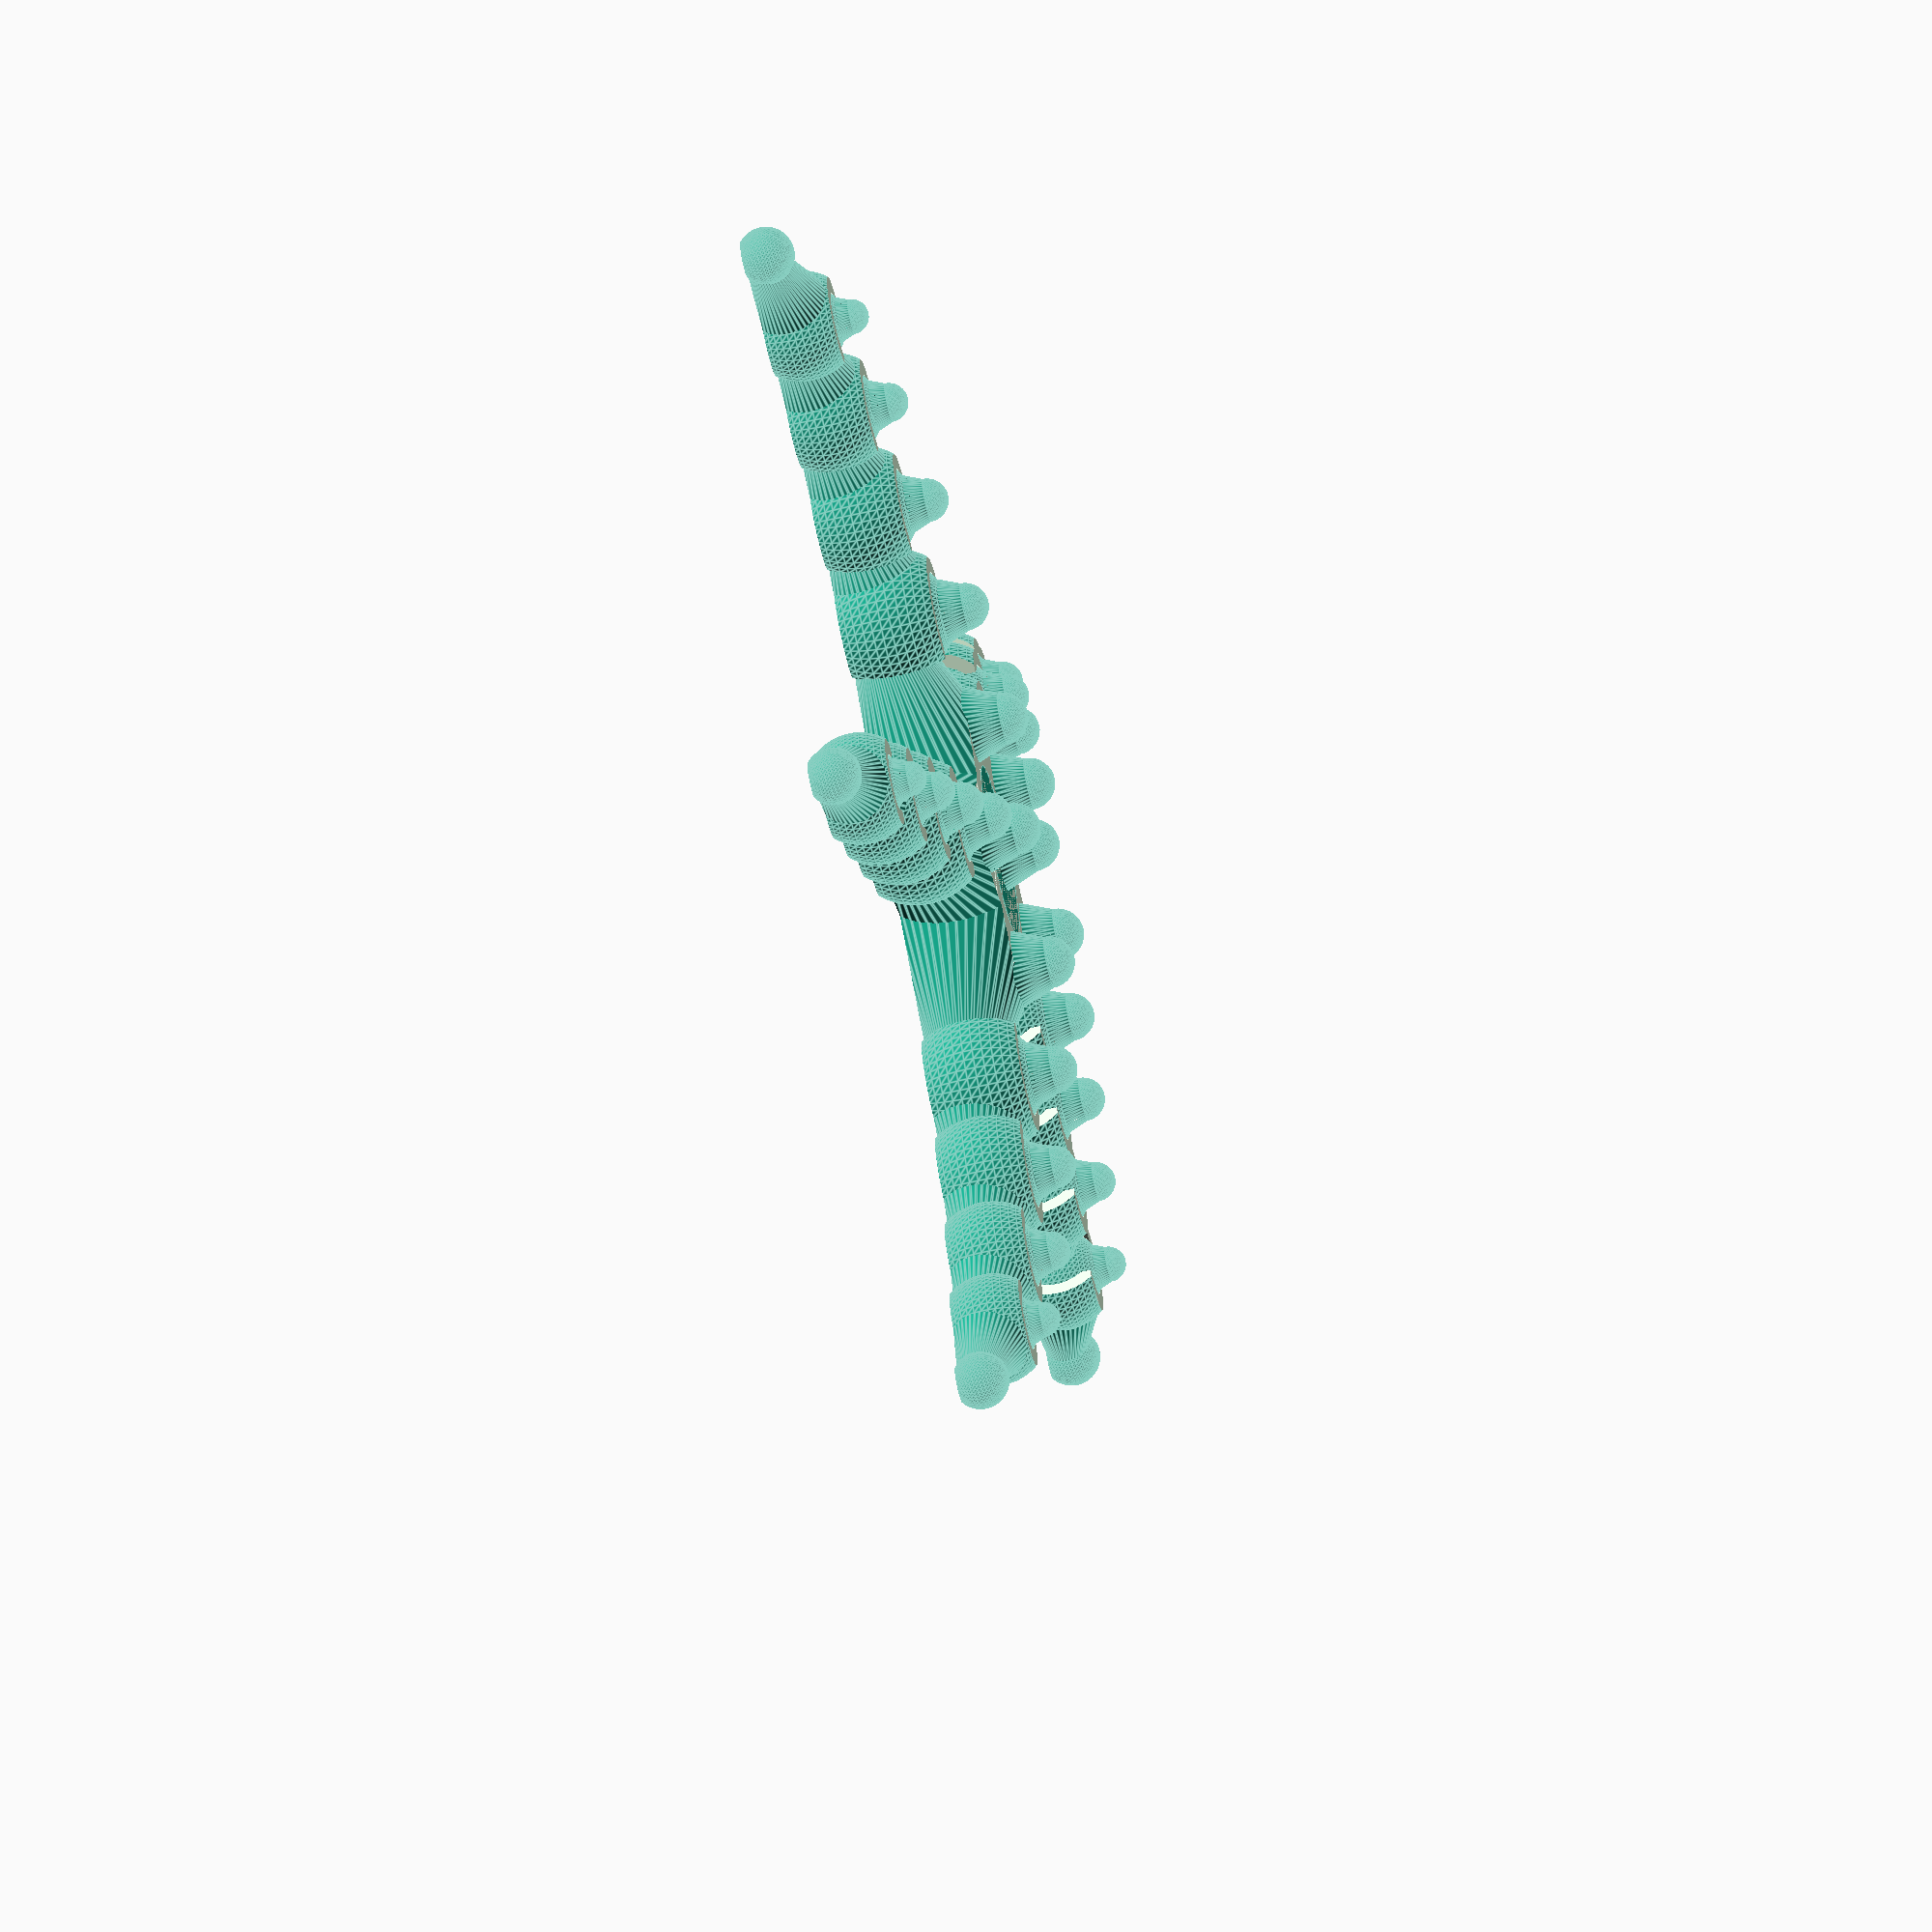
<openscad>
// preview[view:south, tilt:top]

/* [Global] */

// Select which part of the starfish would like to render.
part=1; //[1:All, 2:Plate, 3:Center, 4:Seg1, 5:Seg2, 6:Seg3, 7:Seg4, 8:Seg5]

// How many legs should the starfish have?
legs = 5; // [3:12]

// How many segments should each leg have?
segments = 4; // [0:5]

// How long should the leg segment be (mm)?
length = 16; // [13:23]

// How large should the gap be between segments (mm)?
gap = 0.1;

/* [Hidden] */

slope = -99;
radius = 10;
shell = 0.8;
scale = 0.7;
r_ratio = 0.45;
s_angle = 10;
$fn=48;

// IMPORTANT!!! - Comment out starfish before running make

starfish(part);

// -------------- BUILD TARGETS FOR MAKEFILE

module star_segment_1() { // MAKE_TARGET
	segment(radius - shell, shell, length, segments - 1);
}

module star_segment_2() { // MAKE_TARGET
	segment(radius - (shell * 2), shell, length, segments - 2);
}

module star_segment_3() { // MAKE_TARGET
	segment(radius - (shell * 3), shell, length, segments - 3);
}

module star_segment_4() { // MAKE_TARGET
	segment(radius - (shell * 4), shell, length, segments - 4);
}

module star_segment_5() { // MAKE_TARGET
	segment(radius - (shell * 5), shell, length, segments - 5);
}

module star_center() { // MAKE_TARGET
	all(legs, 0);
}

module star_plate() { // MAKE_TARGET
	x_offset = radius * 2 + 5;
	y_offset = radius + length + 5;
	rotate([0,0,90])
	translate([-x_offset * (legs-1) / 2, -y_offset * segments / 2, 0])
	for(leg = [0: legs - 1])
	for(seg = [0: segments - 1]) {
		translate([x_offset * leg, y_offset * seg, 0])
		segment(radius - (shell * seg), shell, length, segments - seg);
	}
	// cube([280,150,1], center=true);
}

// -------------- STARFISH

module starfish(part) {
	if(part == 1) {
		all(legs, 1);
	}
	else if (part == 2) {
		star_plate();
	}
	else if (part == 3) {
		star_center();
	}
	else if (part == 4) {
		star_segment_1();
	}
	else if (part == 5) {
		star_segment_2();
	}
	else if (part == 6) {
		star_segment_3();
	}
	else if (part == 7) {
		star_segment_4();
	}
	else if (part == 8) {
		star_segment_5();
	}	
}

module horn(r, n) {
	o = n * 0.3;
	translate([0,0,r + o]) sphere(r * 0.35);
	translate([0,0,(r/2) + o]) cylinder(r / 2, r * 0.55, r * 0.35);
}

module trim(r, d, l) {
	// socket hole
	sphere(r - d + gap);
	// socket back
	translate([-r * 3/2,-r -r/2, -r]) cube([r * 3, r, r * 2]);
	// ball edges
	translate([0,-r/2,0]) cube([r*1.1, r, r*2], center=true);
	// top
	translate([-r,-r,r*scale]) cube([r*2, r*2+l, r]);
	// bottom
	translate([-r,-r,-r-r*scale]) cube([r*2, r*2+l, r]);
}

module ball(r, r2, d, l) {
	rotate([slope, 0, 0]) cylinder(l, r, r2);
	translate([0,l,-d*scale]) sphere(r-(d*2));
}

module tip(r, r2, d, l) {
	rotate([slope+1, 0, 0]) cylinder(l, r, r2);
	translate([0,l,-r*0.25]) sphere((r-(d*2)) * 3/4);
}

module segment(r, d, l, n) {
	r2 = (r-(d*2)) * r_ratio;
	if(n >= 0) {
		translate([0,0,r*scale]) {
			if(n) translate([0,l,0]) horn(r - d, n - 1);
			difference() {
				union() {
					sphere(r+d);
					if(n) {
						ball(r, r2, d, l);
					}
					else {
						tip(r, r2, d, l);
					}
				}
				trim(r, d, l);
			}
		}
	}
	else {
		rotate([0,0,45]) cube([10,30,10], center=true);
		rotate([0,0,-45]) cube([10,30,10], center=true);
	}
}

module segment5(r, d, l, n) {
	r2 = (r-(d*2)) * r_ratio;
	translate([0,0,r*scale]) {
		horn(r, n);
		difference() {
			union() {
				sphere(r+d);
				tip(r, r2, d, l);
			}
			trim(r, d, l);
		}
	}
}

module segment4(r, d, l, n, a) {
	r2 = (r-(d*2)) * r_ratio;
	if(n) translate([0, l, 0]) rotate([0,0,a]) segment5(r - d, d, l, n - 1);
	translate([0,0,r*scale]) {
		horn(r, n);
		difference() {
			union() {
				sphere(r+d);
				if(n) {
					ball(r, r2, d, l);
				}
				else {
					tip(r, r2, d, l);
				}
			}
			trim(r, d, l);
		}
	}
}

module segment3(r, d, l, n, a) {
	r2 = (r-(d*2)) * r_ratio;
	if(n) translate([0, l, 0]) rotate([0,0,a]) segment4(r - d, d, l, n - 1, a, 1);
	translate([0,0,r*scale]) {
		horn(r, n);
		difference() {
			union() {
				sphere(r+d);
				if(n) {
					ball(r, r2, d, l);
				}
				else {
					tip(r, r2, d, l);
				}
			}
			trim(r, d, l);
		}
	}
}

module segment2(r, d, l, n, a) {
	r2 = (r-(d*2)) * r_ratio;
	if(n) translate([0, l, 0]) rotate([0,0,a]) segment3(r - d, d, l, n - 1, a, 1);
	translate([0,0,r*scale]) {
		horn(r, n);
		difference() {
			union() {
				sphere(r+d);
				if(n) {
					ball(r, r2, d, l);
				}
				else {
					tip(r, r2, d, l);
				}
			}
			trim(r, d, l);
		}
	}
}

module segment1(r, d, l, n, a) {
	r2 = (r-(d*2)) * r_ratio;
	if(n) translate([0, l, 0]) rotate([0,0,a]) segment2(r - d, d, l, n - 1, a, 1);
	translate([0,0,r*scale]) {
		horn(r, n);
		difference() {
			union() {
				sphere(r+d);
				if(n) {
					ball(r, r2, d, l);
				}
				else {
					tip(r, r2, d, l);
				}
			}
			trim(r, d, l);
		}
	}
}

module segment0(r, d, l, n, a, s) {
	r2 = (r-(d*2)) * r_ratio;
	if(n && s) translate([0, l, 0]) rotate([0,0,a]) segment1(r - d, d, l, n - 1, a);
	translate([0,0,r*scale]) {
		horn(r, n);
		if(n && s==0) translate([0,l,0]) horn(r - d, (n - 1) * 0.4);
		difference() {
			union() {
				rotate([slope, 0, 0]) cylinder(l * 2, r * 1.4, r2, center=true);
				if(n) {
					translate([0,l,-d*scale]) sphere(r-(d*2));
				}
				else {
					translate([0,l,-r*0.25]) sphere((r-(d*2)) * 3/4);
				}
			}
			translate([-r*2,-r-l,r*scale]) cube([r*4, (r+l)*2, r]);
			translate([-r*2,-r-l,-r-r*scale]) cube([r*4, (r+l)*2, r]);
		}
	}
}

module all(n, s) {
	a = 360 / n;
	r = n  * length / 6.7;
	r2 = n * length / 4.5;
	o = (radius * scale) + (segments * 0.4);
	rotate([0,0,a/2]) {
		translate([0, r2, 0])
			segment0(radius, shell, length, segments, s_angle, s);
		for(i = [1: n - 2]) {
			rotate([0, 0, i * a])
			translate([0, r2, 0])
				segment0(radius, shell, length, segments, i > 1 && i < n - 2 ? (i < n /2 ? -s_angle : s_angle) : 0, s);
		}
		rotate([0, 0, (n - 1) * a])
		translate([0, r2, 0])
			segment0(radius, shell, length, segments, -s_angle, s);
	}
	cylinder(radius*2*scale, r, r, s);
	if(legs > 4) {
		translate([0,0,radius + o]) sphere(radius * 0.35);
		translate([0,0,(radius/2) + o]) cylinder(radius / 2, radius * 0.55, radius * 0.35);
		if(legs > 7) {
			for(i = [0: n - 1]) {
				rotate([0, 0, i * a])
				translate([0, r*0.9, 0])
				union() {
					translate([0,0,radius + o]) sphere(radius * 0.3);
					translate([0,0,(radius/2) + o]) cylinder(radius / 2, radius * 0.5, radius * 0.3);
				}
			}
		}
	}
}

</openscad>
<views>
elev=244.8 azim=141.2 roll=257.2 proj=o view=edges
</views>
